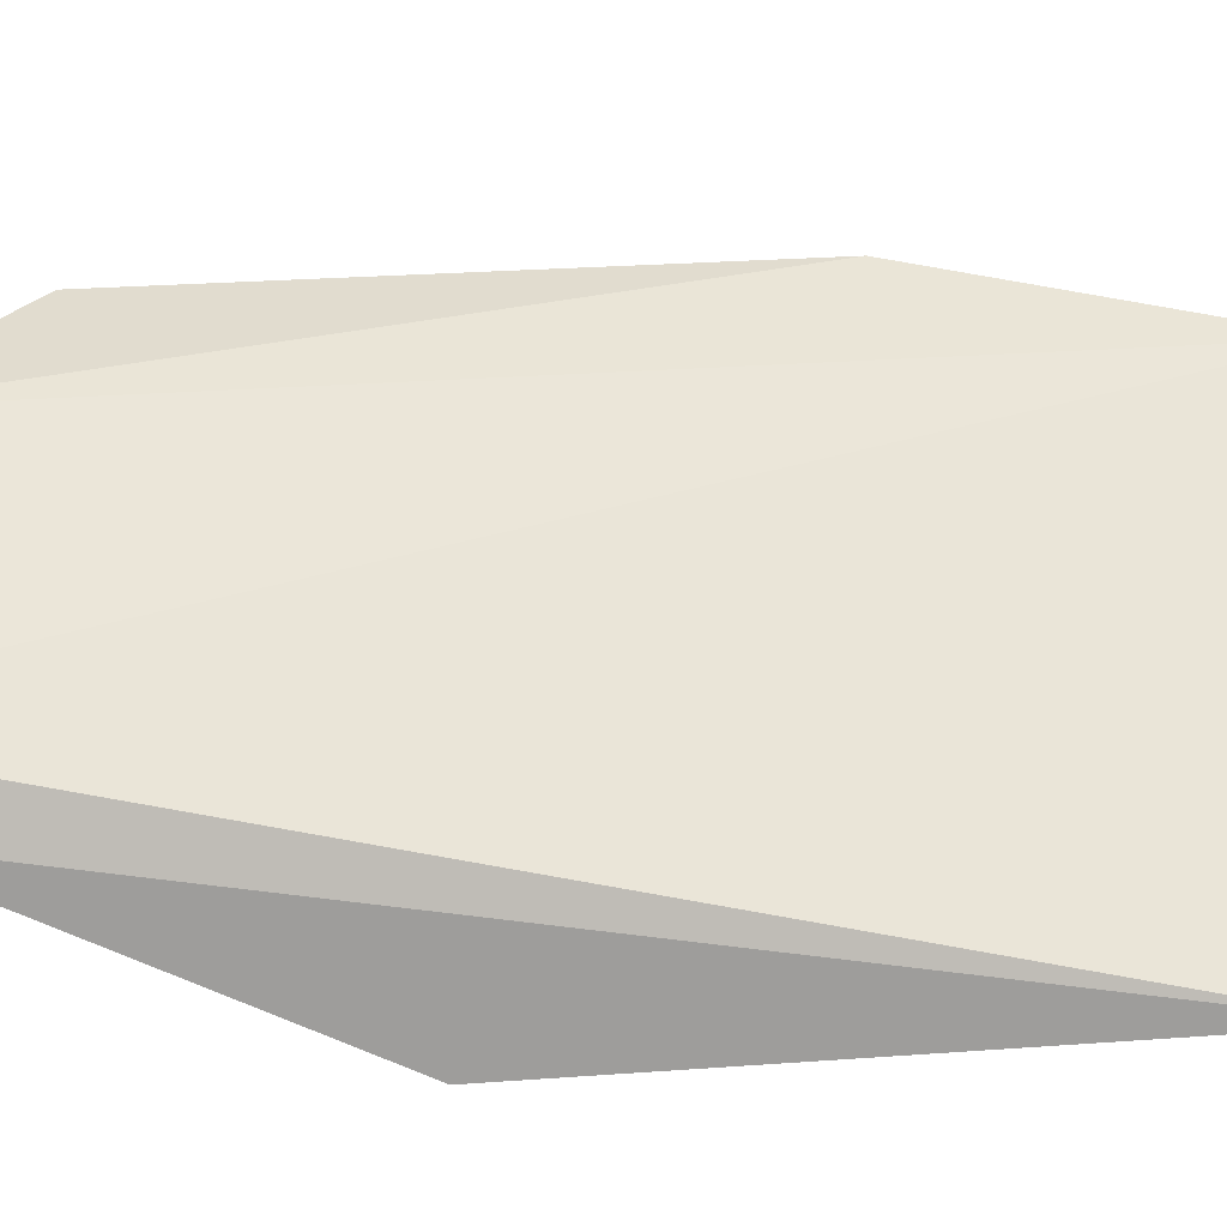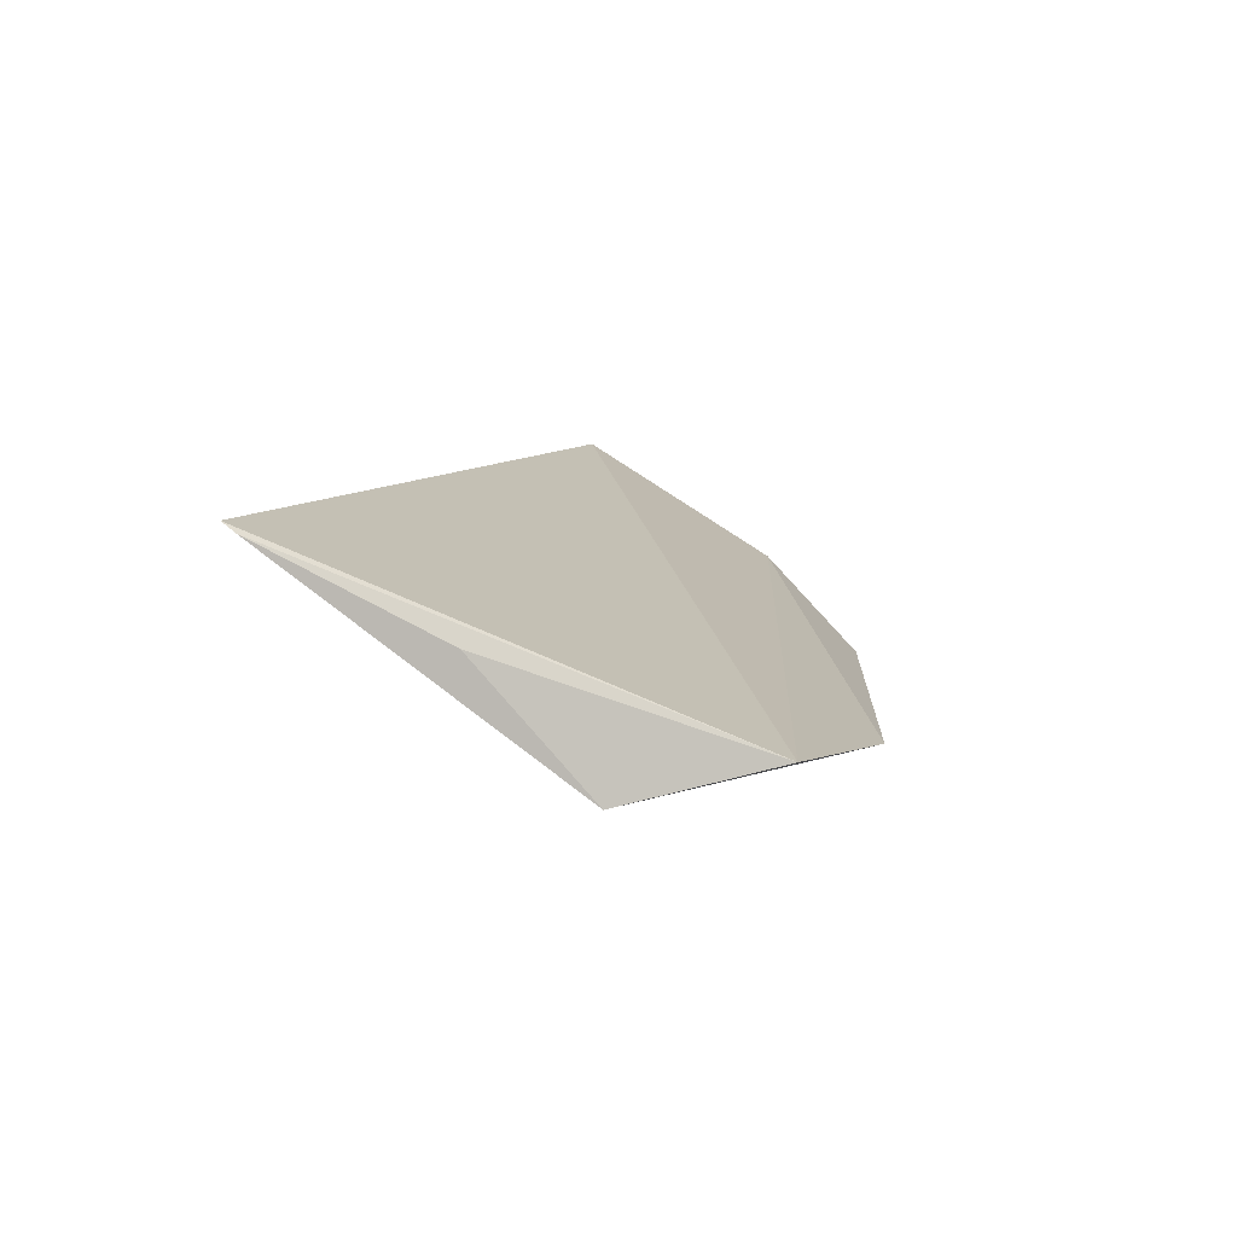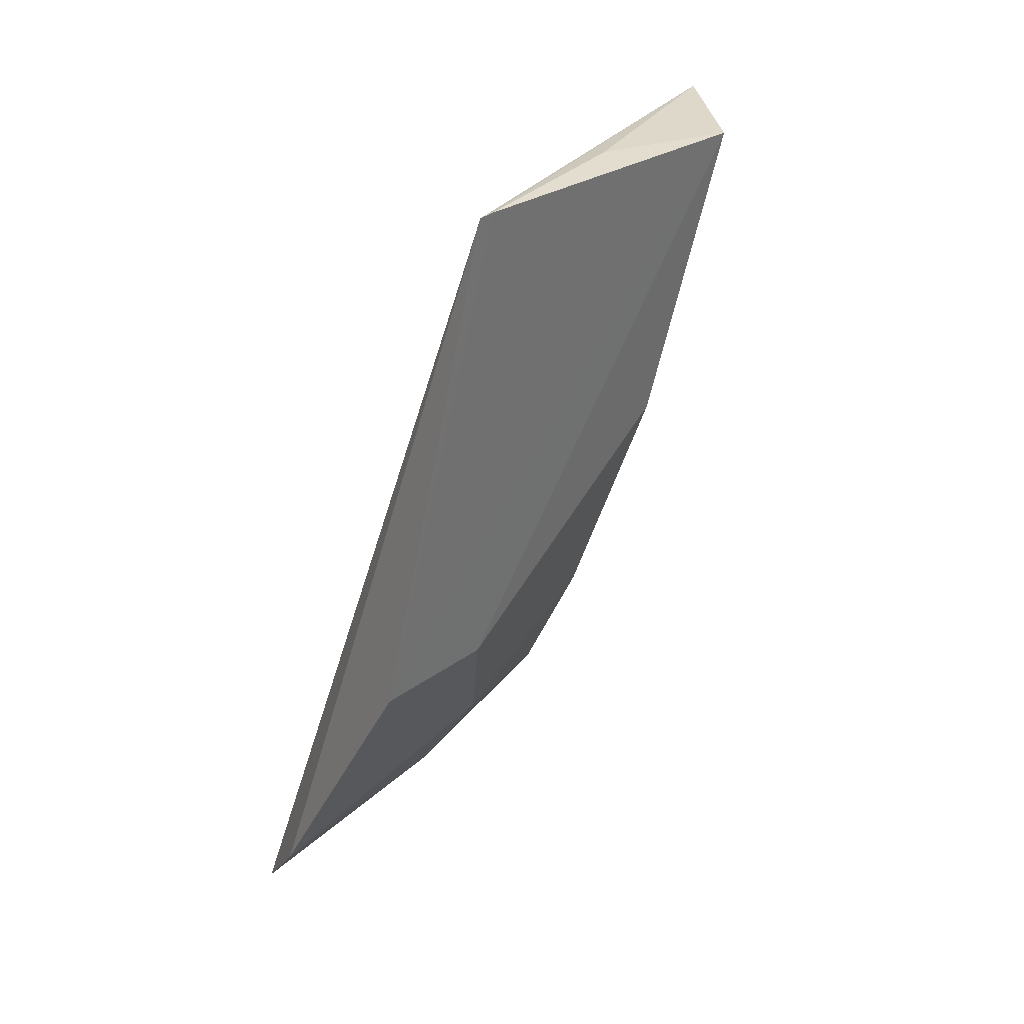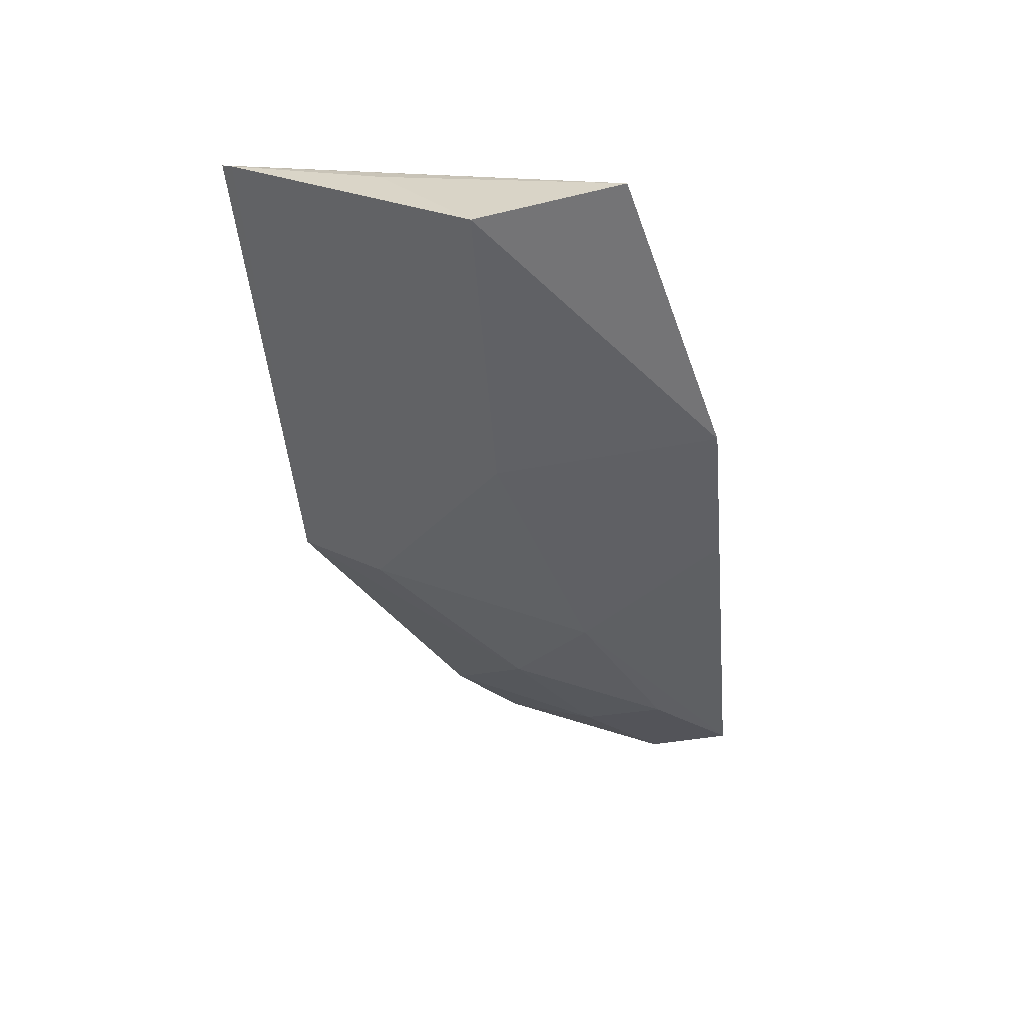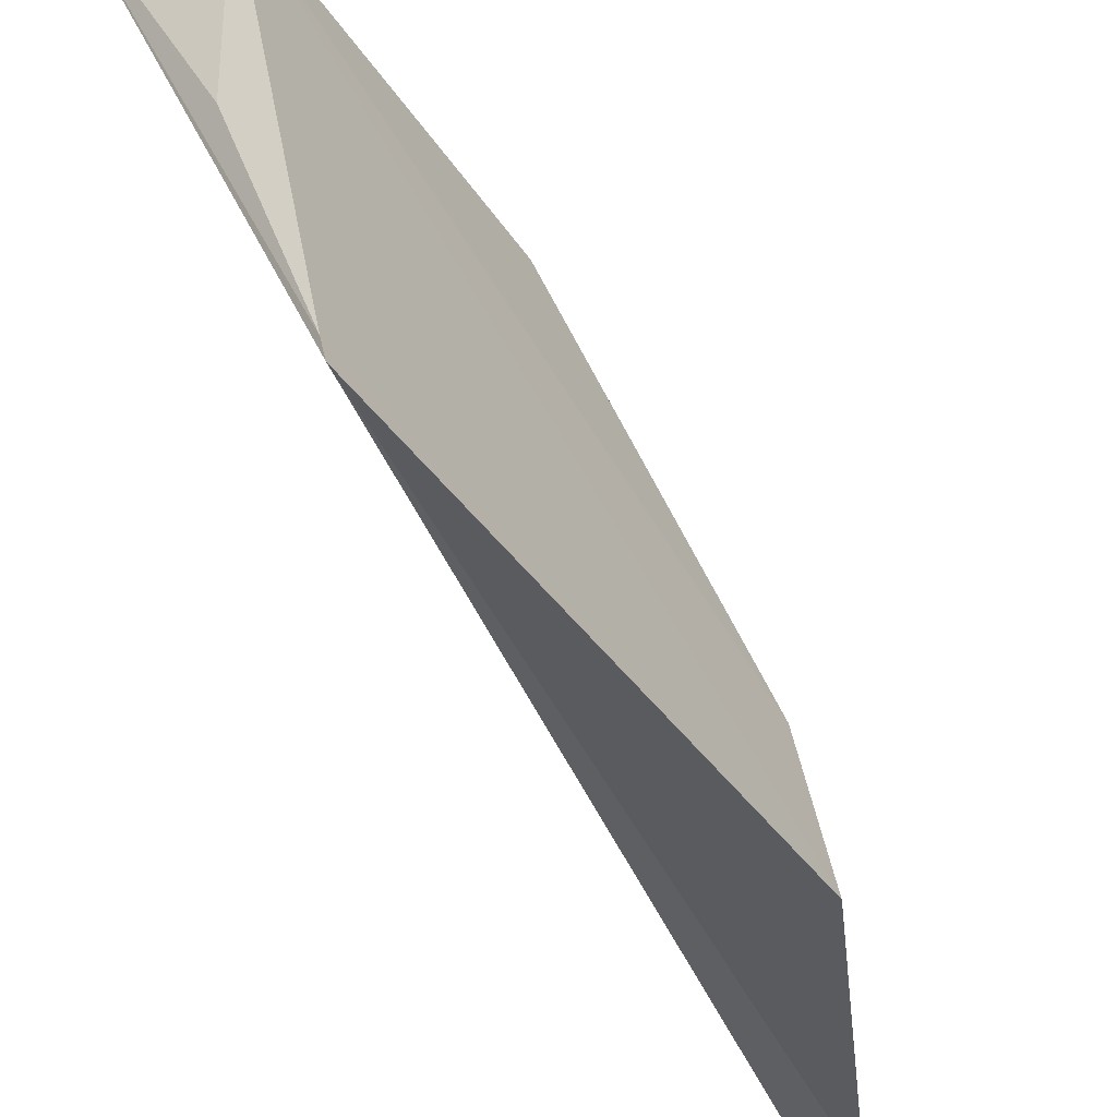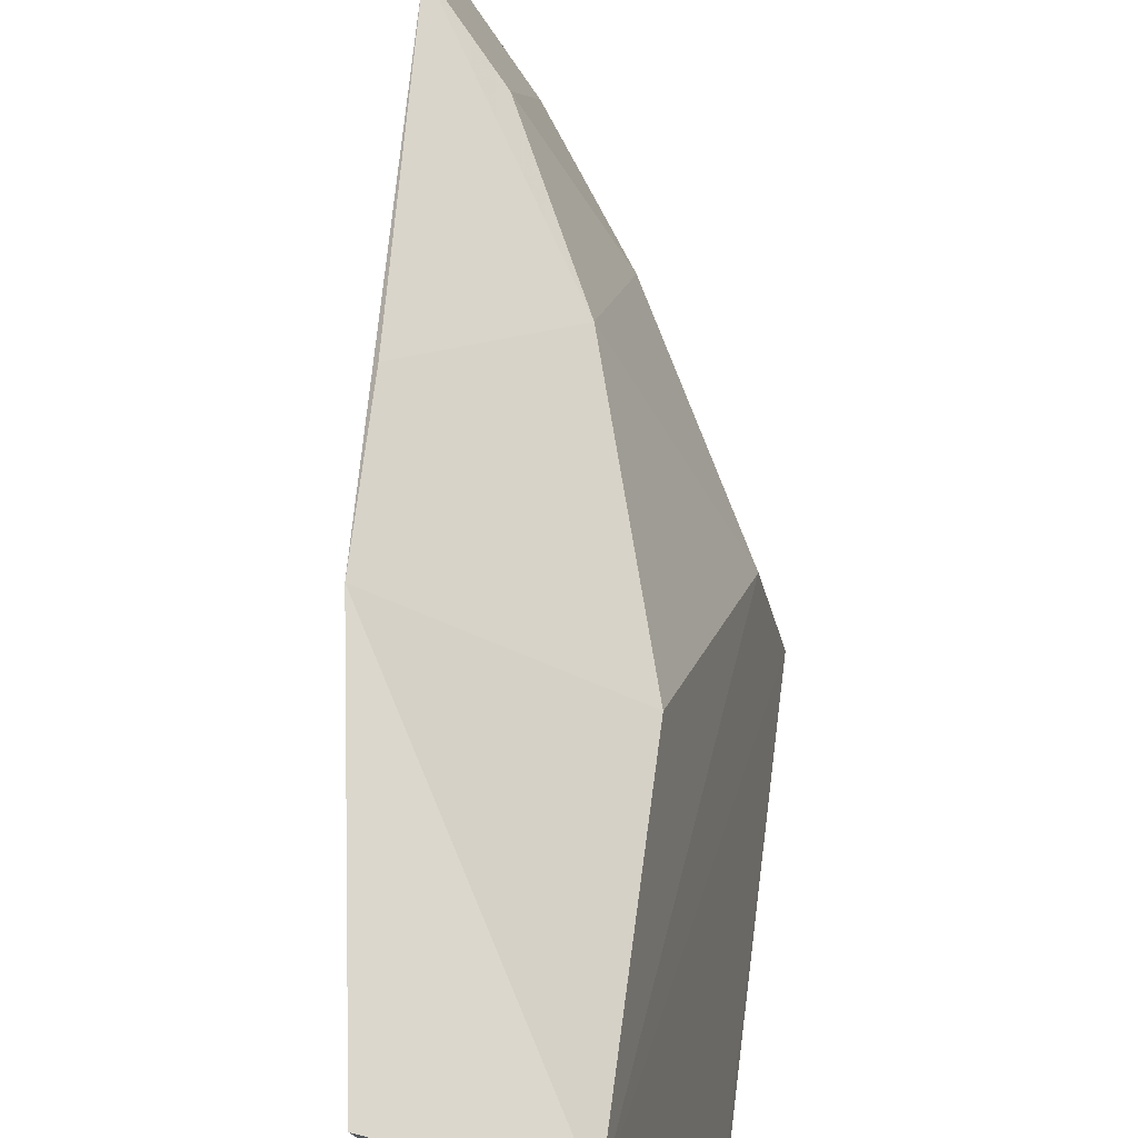
<metadata>
{"format":"obj","ext":"obj","renderer":"f3d","projection":"perspective","resolution":1024,"background":"white","views":[{"elev":-58.5,"azim":-78.0,"up":"+Y"},{"elev":79.6,"azim":136.9,"up":"+Z"},{"elev":19.4,"azim":51.4,"up":"+Z"},{"elev":28.8,"azim":143.9,"up":"+Z"},{"elev":-37.9,"azim":44.4,"up":"+Y"},{"elev":62.0,"azim":18.5,"up":"+Y"}]}
</metadata>
<code>
v 0.1408 0.02376 -0.3652
v 0.1296 0.0189 -0.4218
v 0.134 0.06472 -0.3612
v 0.1201 0.07292 -0.3578
v 0.09679 0.02181 -0.4599
v 0.1335 0.04668 -0.3617
v 0.1405 0.0256 -0.3649
v 0.1053 0.01964 -0.4527
v 0.09431 0.0651 -0.4421
v 0.09161 0.04829 -0.4544
v 0.1085 0.0761 -0.3893
v 0.1273 0.05978 -0.3948
v 0.1125 0.04397 -0.4357
v 0.1008 0.04458 -0.448
v 0.1272 0.03343 -0.4201
v 0.1138 0.05973 -0.4214
v 0.1025 0.06126 -0.4367
v 0.1043 0.07302 -0.4063
f 5 1 4
f 6 3 4
f 7 1 2
f 7 2 3
f 7 3 6
f 7 6 4
f 7 4 1
f 8 2 1
f 8 1 5
f 10 5 4
f 11 4 3
f 11 10 4
f 11 9 10
f 12 11 3
f 13 2 8
f 14 8 5
f 14 5 10
f 14 13 8
f 15 12 3
f 15 3 2
f 15 2 13
f 16 15 13
f 16 12 15
f 17 14 10
f 17 10 9
f 17 13 14
f 17 16 13
f 17 9 16
f 18 16 9
f 18 9 11
f 18 11 12
f 18 12 16

</code>
